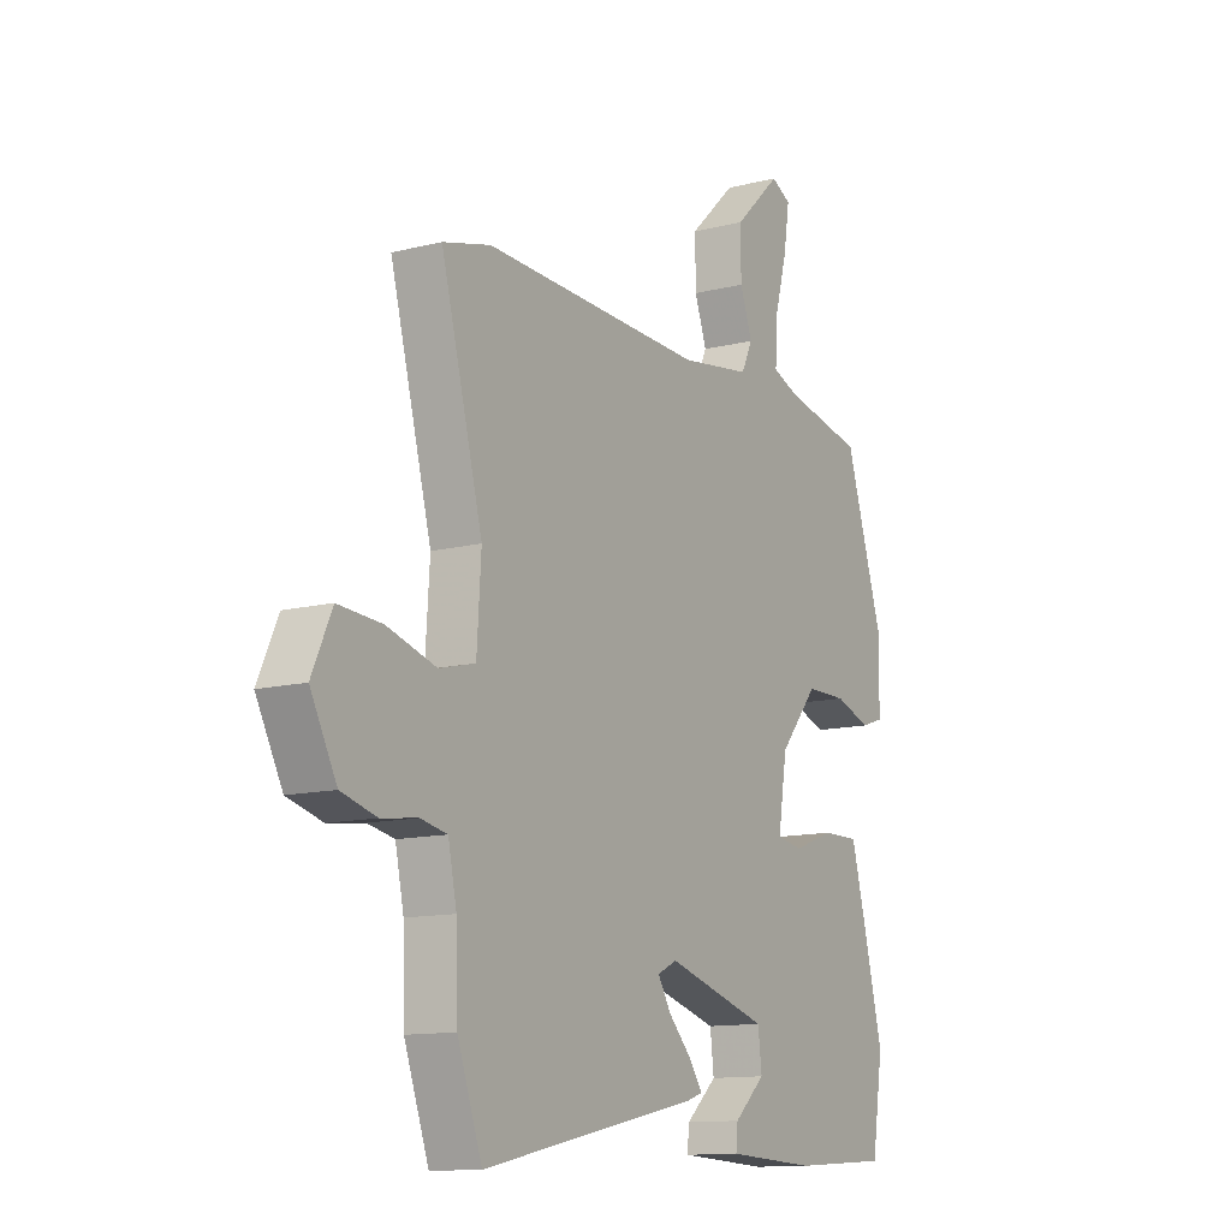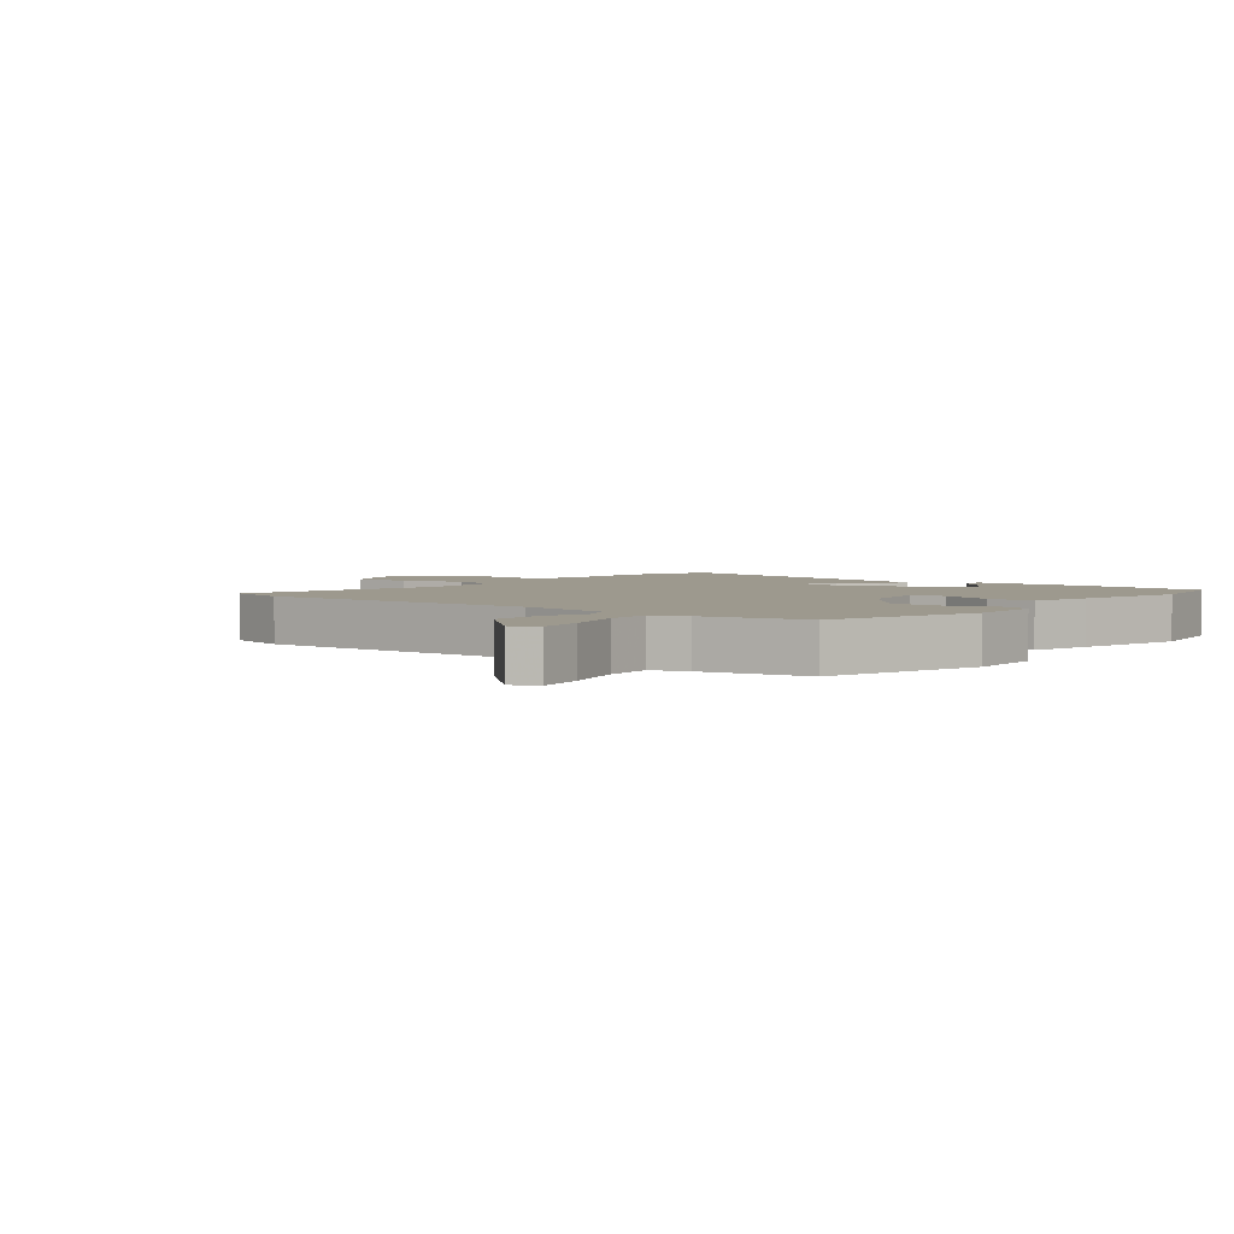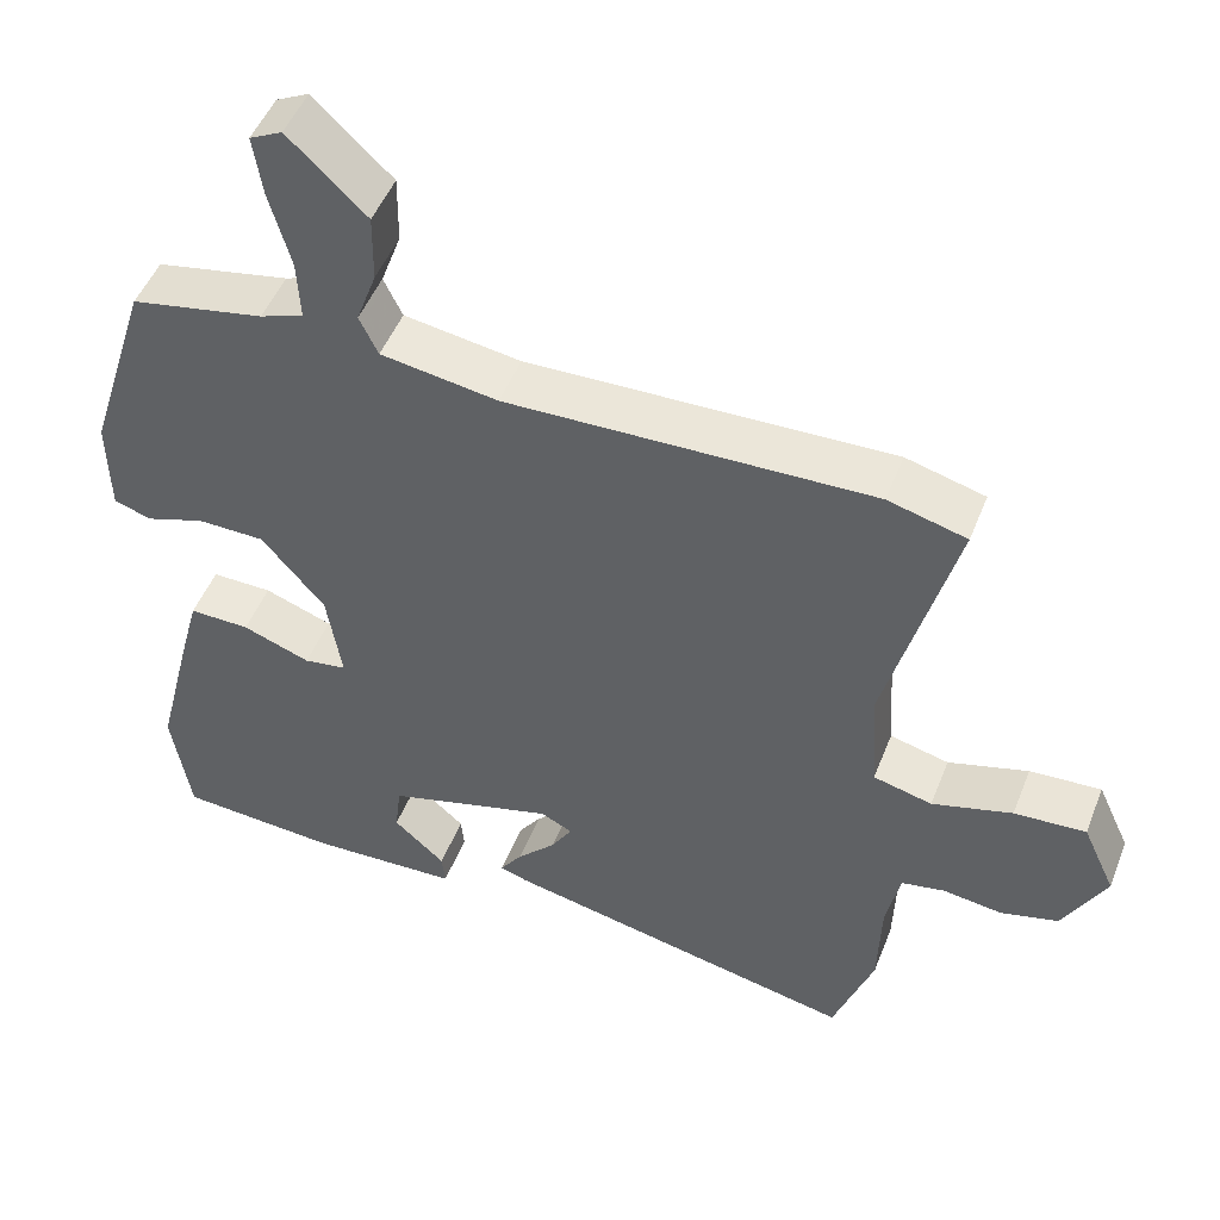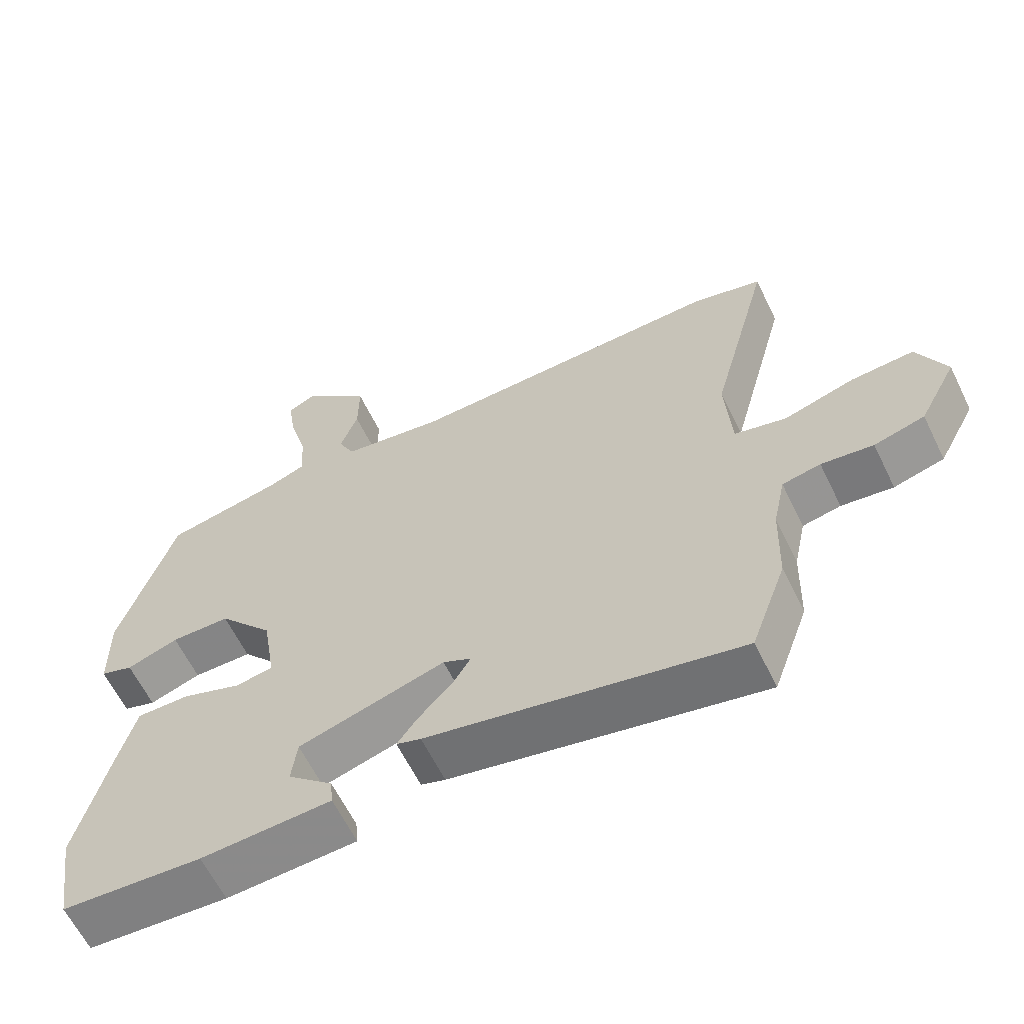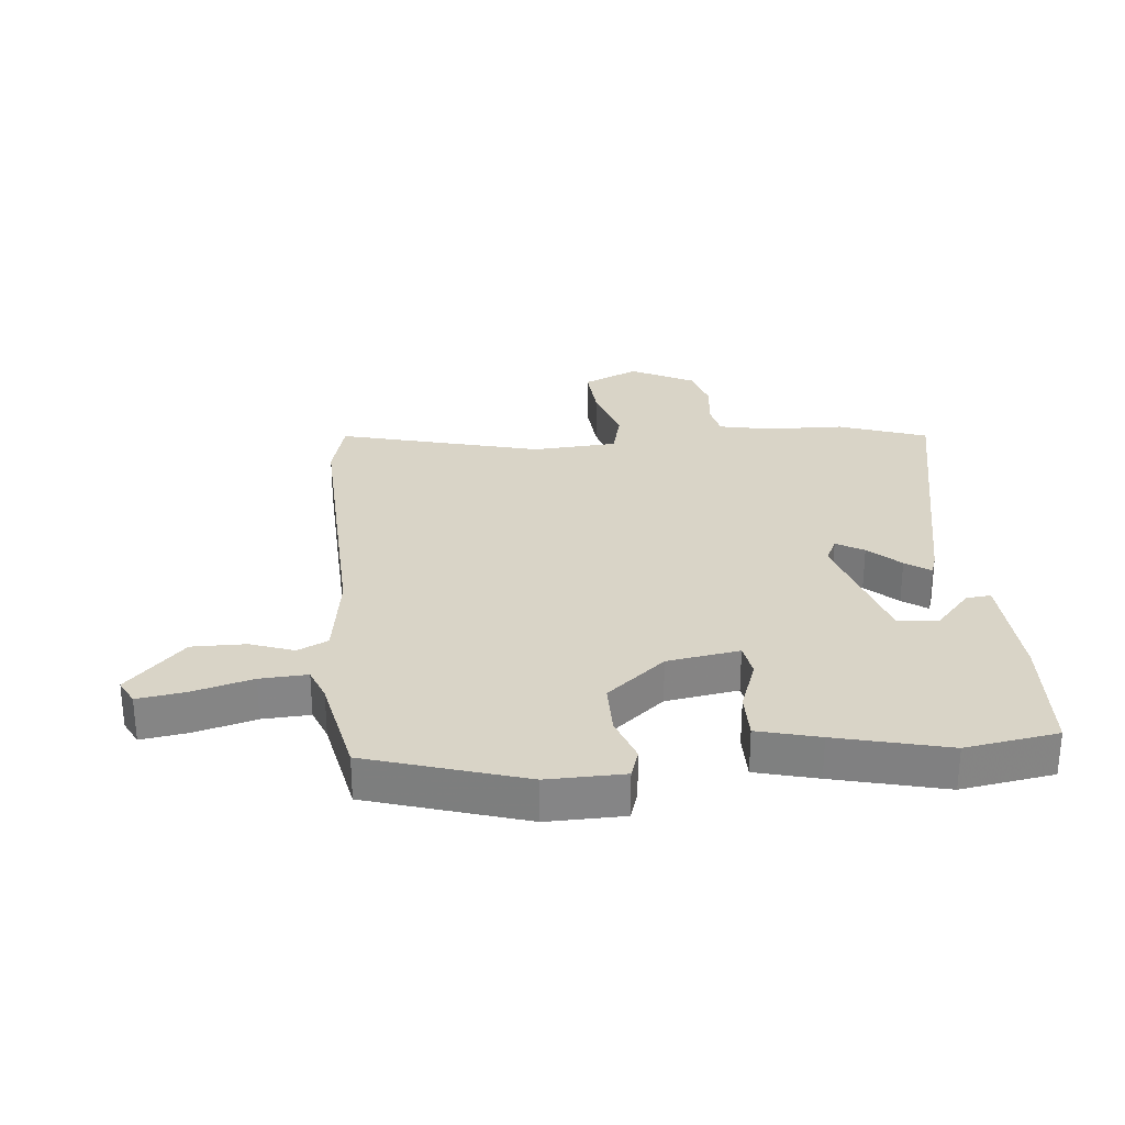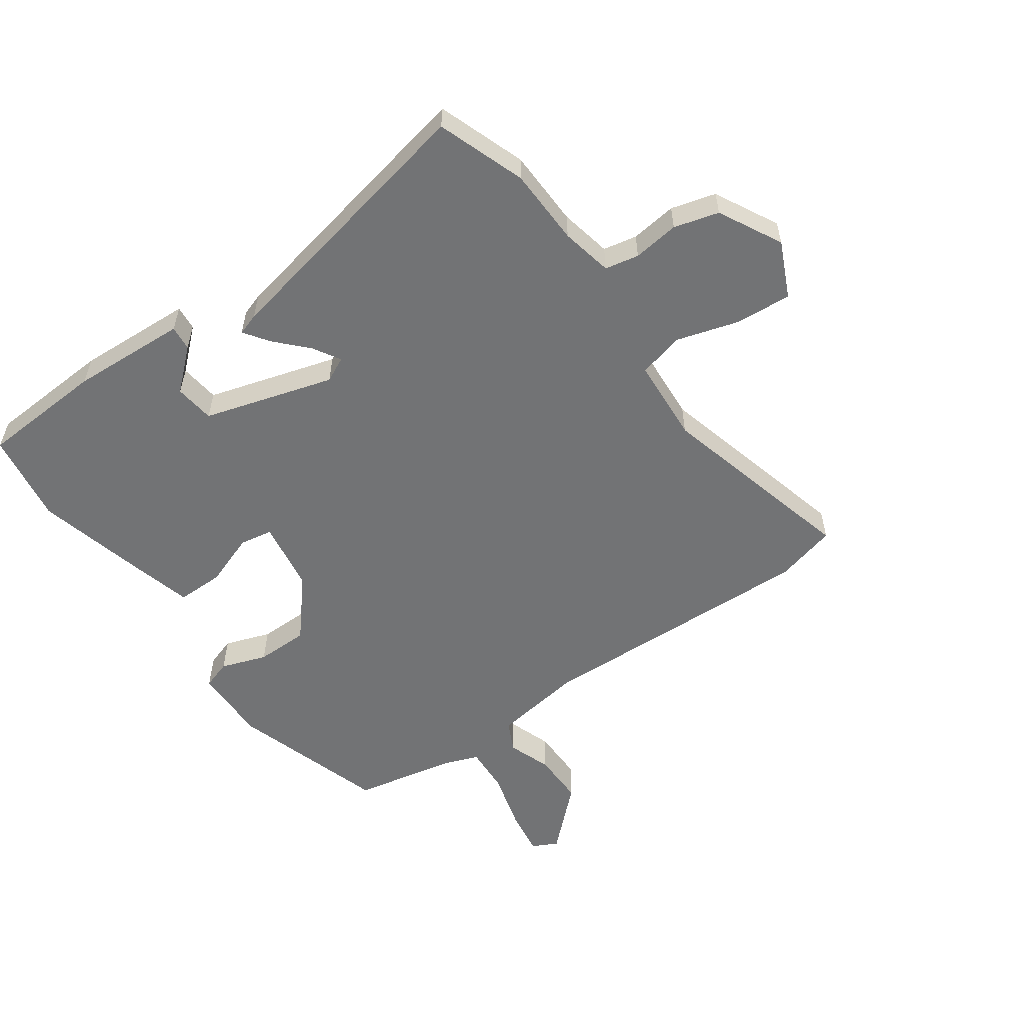
<metadata>
{"format":"obj","ext":"obj","renderer":"f3d","projection":"perspective","resolution":1024,"background":"white","views":[{"elev":-12.4,"azim":-59.4,"up":"+Z"},{"elev":3.4,"azim":38.3,"up":"+Y"},{"elev":49.3,"azim":-158.9,"up":"+Z"},{"elev":-62.2,"azim":-154.0,"up":"+Z"},{"elev":28.5,"azim":84.3,"up":"+Y"},{"elev":-55.8,"azim":-145.0,"up":"+Y"}]}
</metadata>
<code>
v -0.582 0.07 0.478
v -0.481 0.07 0.505
v -0.012 0.07 0.491
v 0.138 0.07 0.514
v 0.162 0.07 0.564
v 0.136 0.07 0.636
v 0.135 0.07 0.724
v 0.235 0.07 0.819
v 0.277 0.07 0.798
v 0.265 0.07 0.719
v 0.238 0.07 0.621
v 0.234 0.07 0.543
v 0.29 0.07 0.522
v 0.461 0.07 0.488
v 0.542 0.07 0.232
v 0.54 0.07 0.106
v 0.492 0.07 0.09
v 0.416 0.07 0.116
v 0.329 0.07 0.115
v 0.248 0.07 0.019
v 0.229 0.07 -0.1
v 0.284 0.07 -0.109
v 0.371 0.07 -0.077
v 0.449 0.07 -0.076
v 0.476 0.07 -0.177
v 0.522 0.07 -0.36
v 0.498 0.07 -0.512
v 0.292 0.07 -0.525
v 0.101 0.07 -0.516
v 0.105 0.07 -0.475
v 0.171 0.07 -0.416
v 0.163 0.07 -0.35
v -0.052 0.07 -0.288
v -0.093 0.07 -0.308
v -0.066 0.07 -0.353
v -0.017 0.07 -0.404
v 0.012 0.07 -0.445
v -0.024 0.07 -0.457
v -0.481 0.07 -0.553
v -0.533 0.07 -0.408
v -0.537 0.07 -0.28
v -0.555 0.07 -0.195
v -0.611 0.07 -0.184
v -0.687 0.07 -0.194
v -0.761 0.07 -0.174
v -0.816 0.07 -0.07
v -0.774 0.07 0.022
v -0.682 0.07 0.016
v -0.579 0.07 -0.014
v -0.503 0.07 0.005
v -0.494 0.07 0.145
v -0.582 0 0.478
v -0.481 0 0.505
v -0.012 0 0.491
v 0.138 0 0.514
v 0.162 0 0.564
v 0.136 0 0.636
v 0.135 0 0.724
v 0.235 0 0.819
v 0.277 0 0.798
v 0.265 0 0.719
v 0.238 0 0.621
v 0.234 0 0.543
v 0.29 0 0.522
v 0.461 0 0.488
v 0.542 0 0.232
v 0.54 0 0.106
v 0.492 0 0.09
v 0.416 0 0.116
v 0.329 0 0.115
v 0.248 0 0.019
v 0.229 0 -0.1
v 0.284 0 -0.109
v 0.371 0 -0.077
v 0.449 0 -0.076
v 0.476 0 -0.177
v 0.522 0 -0.36
v 0.498 0 -0.512
v 0.292 0 -0.525
v 0.101 0 -0.516
v 0.105 0 -0.475
v 0.171 0 -0.416
v 0.163 0 -0.35
v -0.052 0 -0.288
v -0.093 0 -0.308
v -0.066 0 -0.353
v -0.017 0 -0.404
v 0.012 0 -0.445
v -0.024 0 -0.457
v -0.481 0 -0.553
v -0.533 0 -0.408
v -0.537 0 -0.28
v -0.555 0 -0.195
v -0.611 0 -0.184
v -0.687 0 -0.194
v -0.761 0 -0.174
v -0.816 0 -0.07
v -0.774 0 0.022
v -0.682 0 0.016
v -0.579 0 -0.014
v -0.503 0 0.005
v -0.494 0 0.145
f 47 48 49
f 46 47 49
f 45 46 49
f 44 45 49
f 43 44 49
f 42 43 49 50
f 41 42 50
f 40 41 50
f 39 40 50
f 38 39 50
f 37 38 50
f 36 37 50
f 35 36 50
f 34 35 50 51
f 29 30 31
f 28 29 31
f 27 28 31
f 26 27 31
f 25 26 31
f 25 31 32
f 24 25 32
f 23 24 32
f 22 23 32
f 21 22 32 33
f 16 17 18
f 15 16 18
f 14 15 18
f 13 14 18
f 12 13 18 19
f 9 10 11
f 8 9 11
f 7 8 11
f 6 7 11
f 5 6 11
f 4 5 11 12
f 1 2 3
f 51 1 3
f 34 51 3
f 33 34 3
f 21 33 3
f 20 21 3
f 19 20 3 4
f 4 12 19
f 100 99 98
f 100 98 97
f 100 97 96
f 100 96 95
f 100 95 94
f 101 100 94 93
f 101 93 92
f 101 92 91
f 101 91 90
f 101 90 89
f 101 89 88
f 101 88 87
f 101 87 86
f 102 101 86 85
f 82 81 80
f 82 80 79
f 82 79 78
f 82 78 77
f 82 77 76
f 83 82 76
f 83 76 75
f 83 75 74
f 83 74 73
f 84 83 73 72
f 69 68 67
f 69 67 66
f 69 66 65
f 69 65 64
f 70 69 64 63
f 62 61 60
f 62 60 59
f 62 59 58
f 62 58 57
f 62 57 56
f 63 62 56 55
f 54 53 52
f 54 52 102
f 54 102 85
f 54 85 84
f 54 84 72
f 54 72 71
f 55 54 71 70
f 70 63 55
f 1 52 53 2
f 2 53 54 3
f 3 54 55 4
f 4 55 56 5
f 5 56 57 6
f 6 57 58 7
f 7 58 59 8
f 8 59 60 9
f 9 60 61 10
f 10 61 62 11
f 11 62 63 12
f 12 63 64 13
f 13 64 65 14
f 14 65 66 15
f 15 66 67 16
f 16 67 68 17
f 17 68 69 18
f 18 69 70 19
f 19 70 71 20
f 20 71 72 21
f 21 72 73 22
f 22 73 74 23
f 23 74 75 24
f 24 75 76 25
f 25 76 77 26
f 26 77 78 27
f 27 78 79 28
f 28 79 80 29
f 29 80 81 30
f 30 81 82 31
f 31 82 83 32
f 32 83 84 33
f 33 84 85 34
f 34 85 86 35
f 35 86 87 36
f 36 87 88 37
f 37 88 89 38
f 38 89 90 39
f 39 90 91 40
f 40 91 92 41
f 41 92 93 42
f 42 93 94 43
f 43 94 95 44
f 44 95 96 45
f 45 96 97 46
f 46 97 98 47
f 47 98 99 48
f 48 99 100 49
f 49 100 101 50
f 50 101 102 51
f 51 102 52 1

</code>
